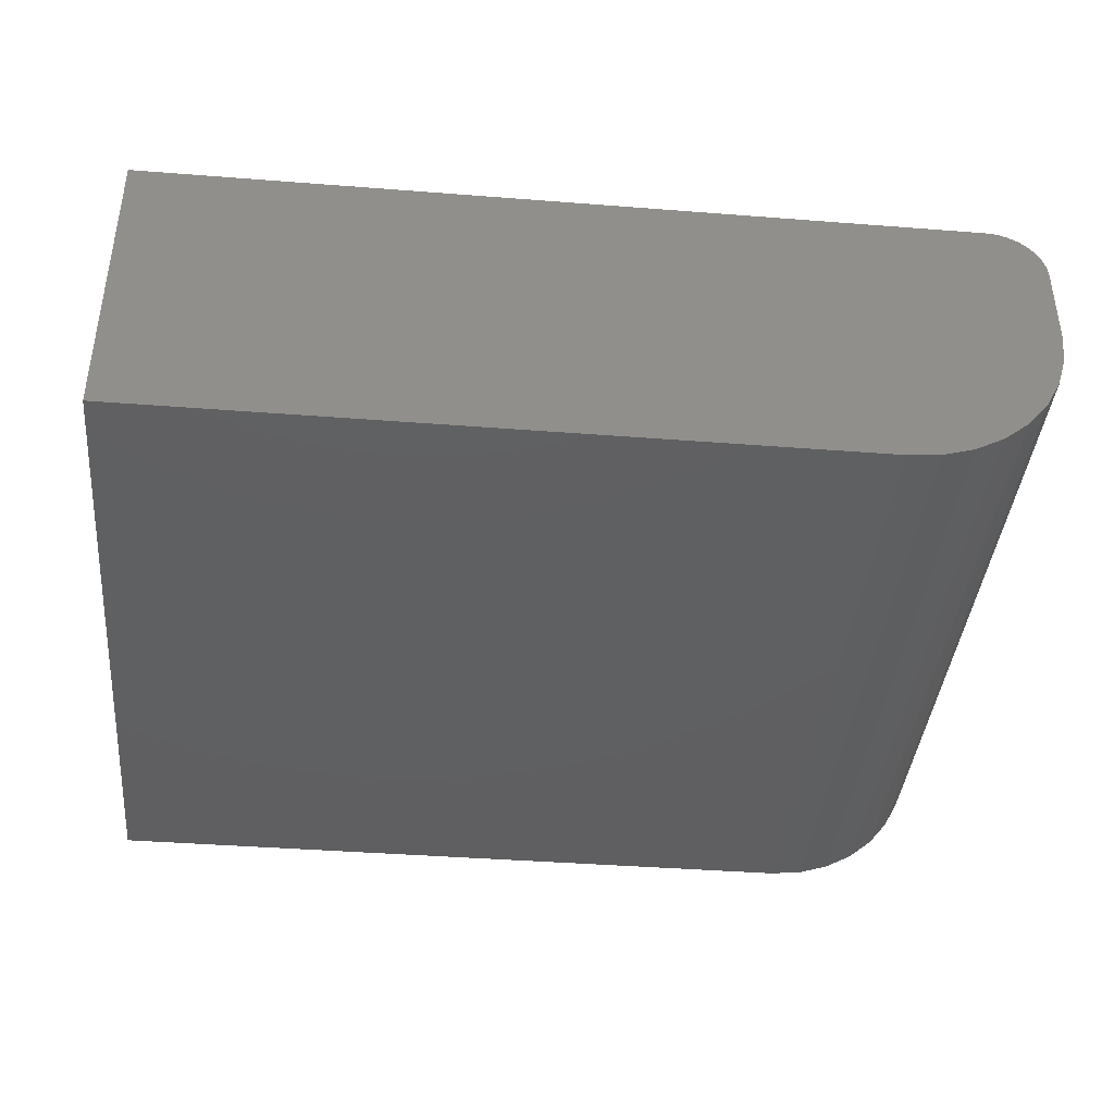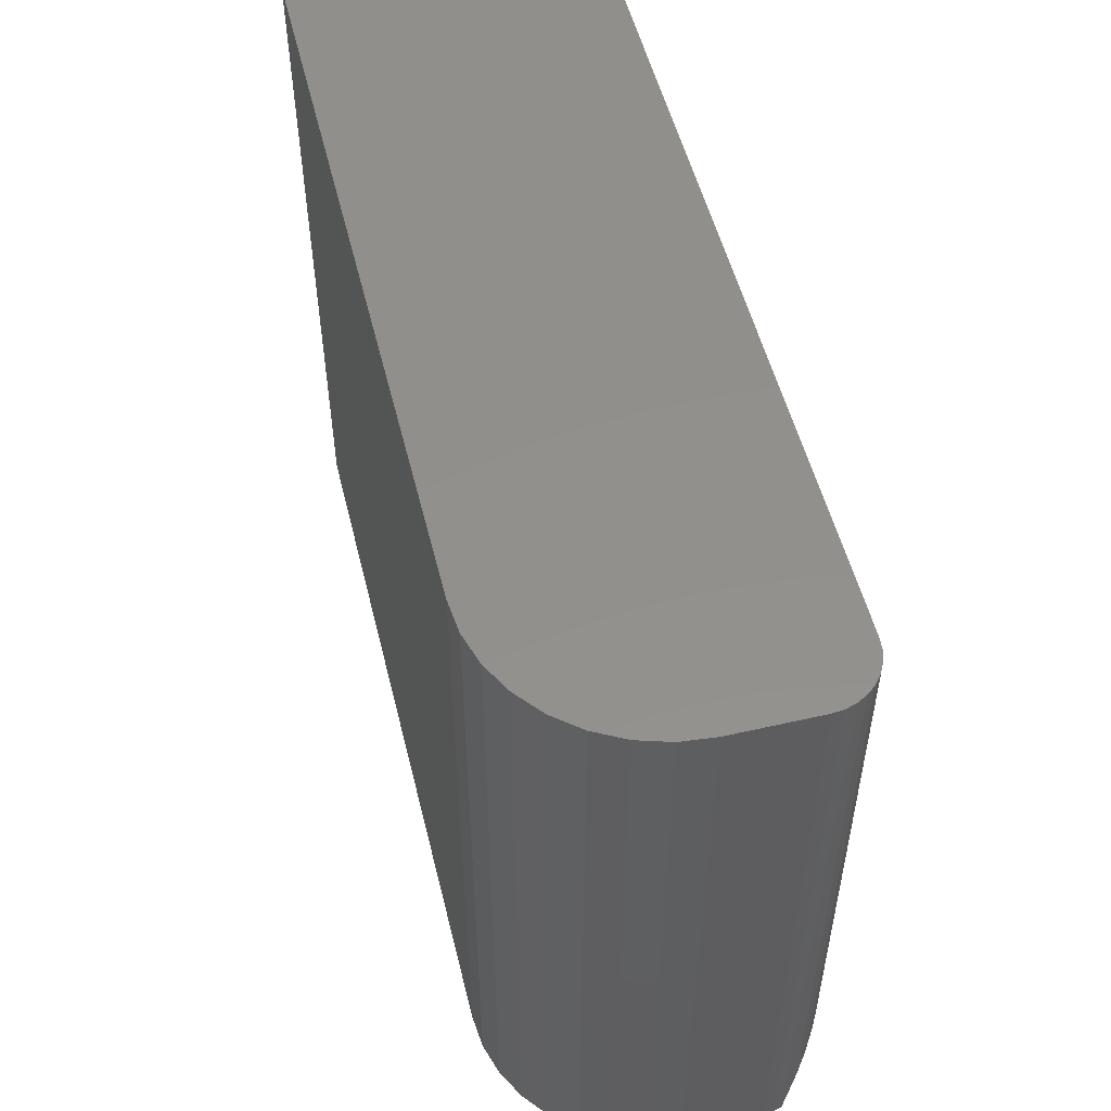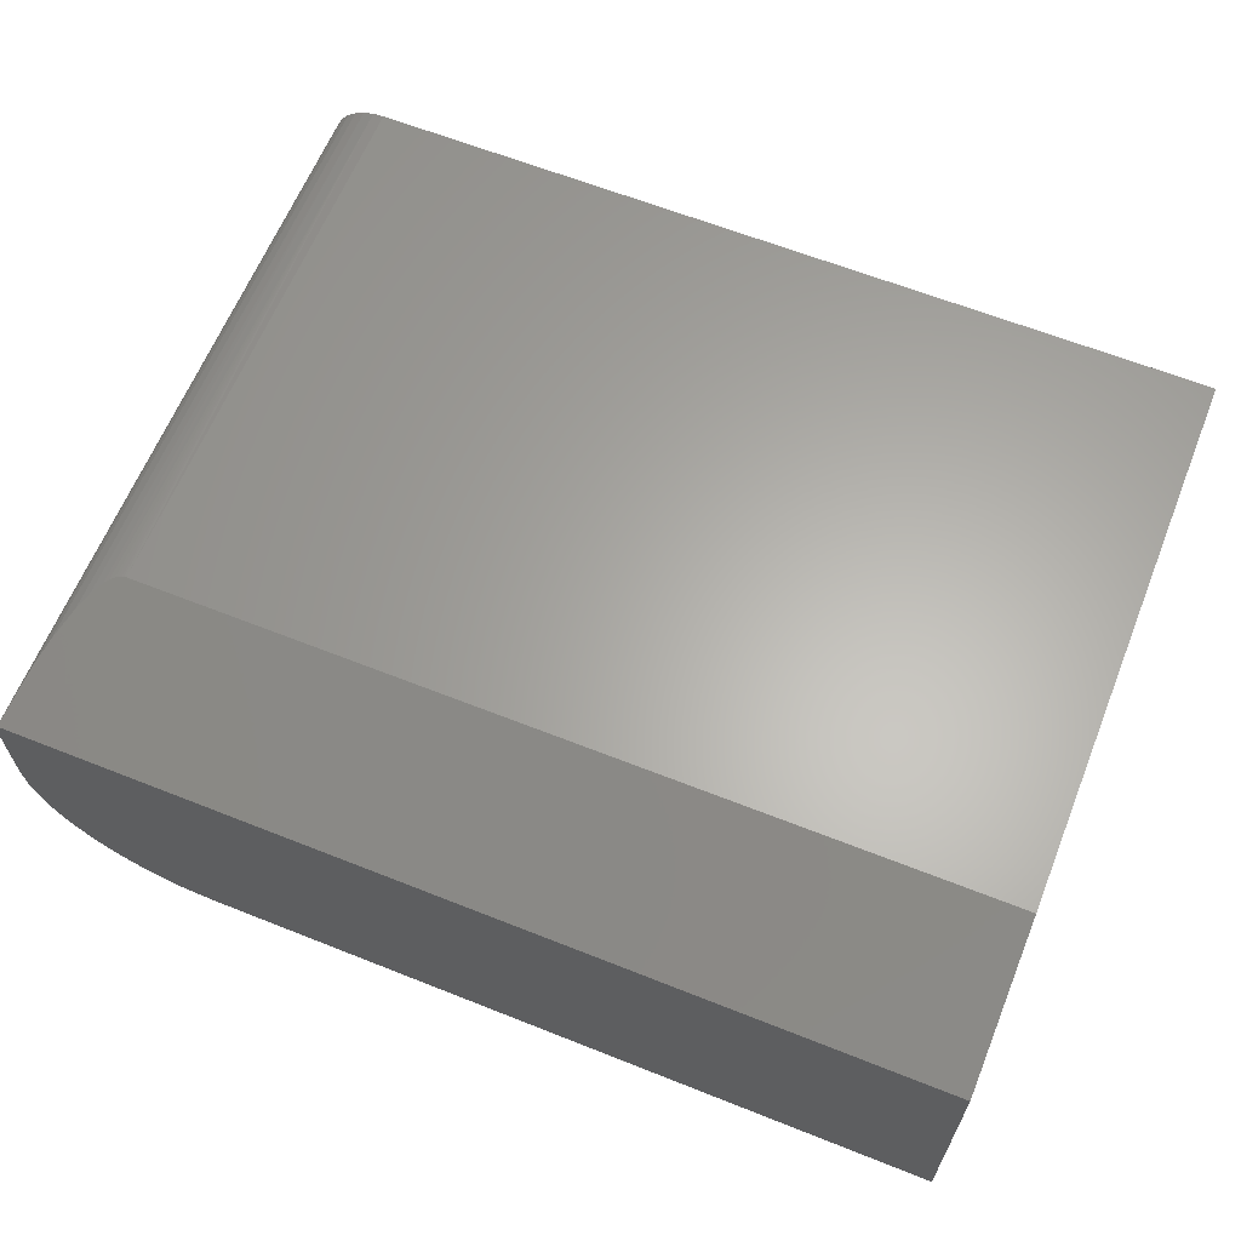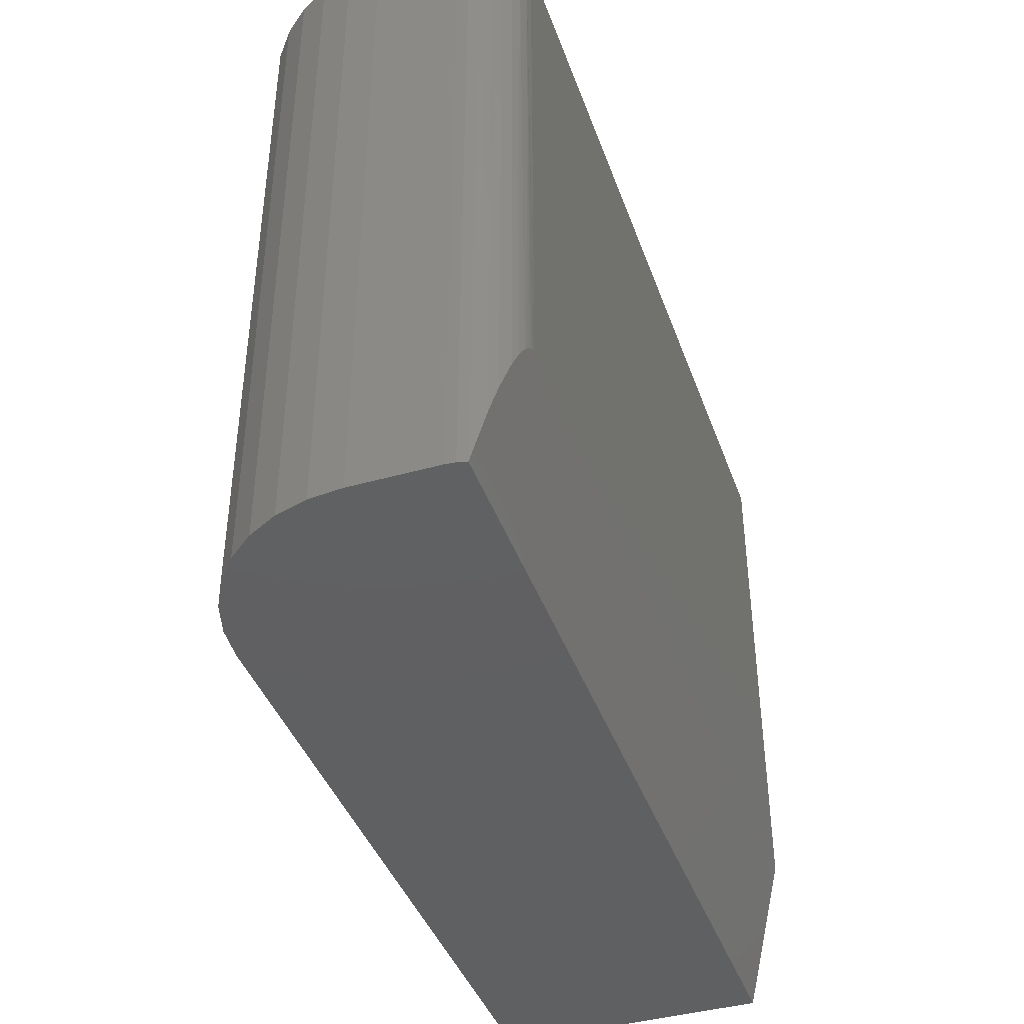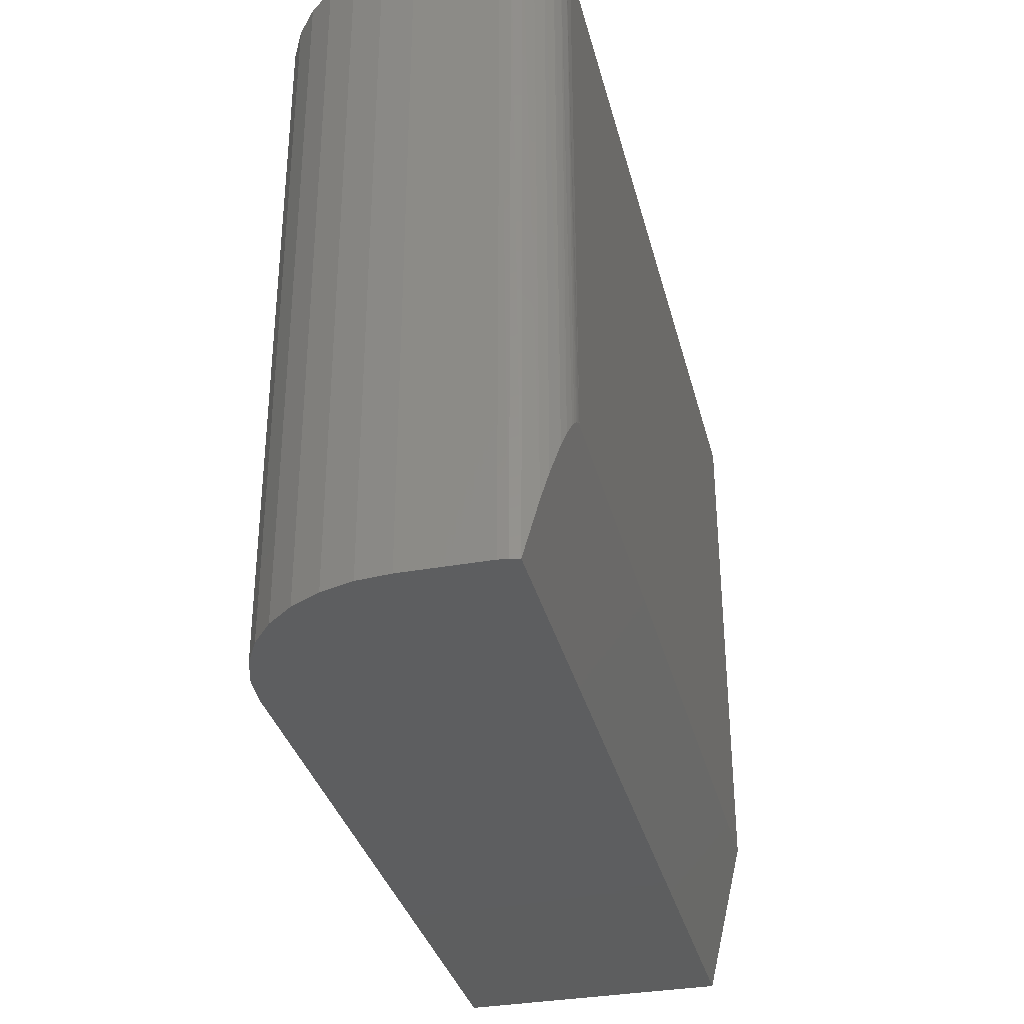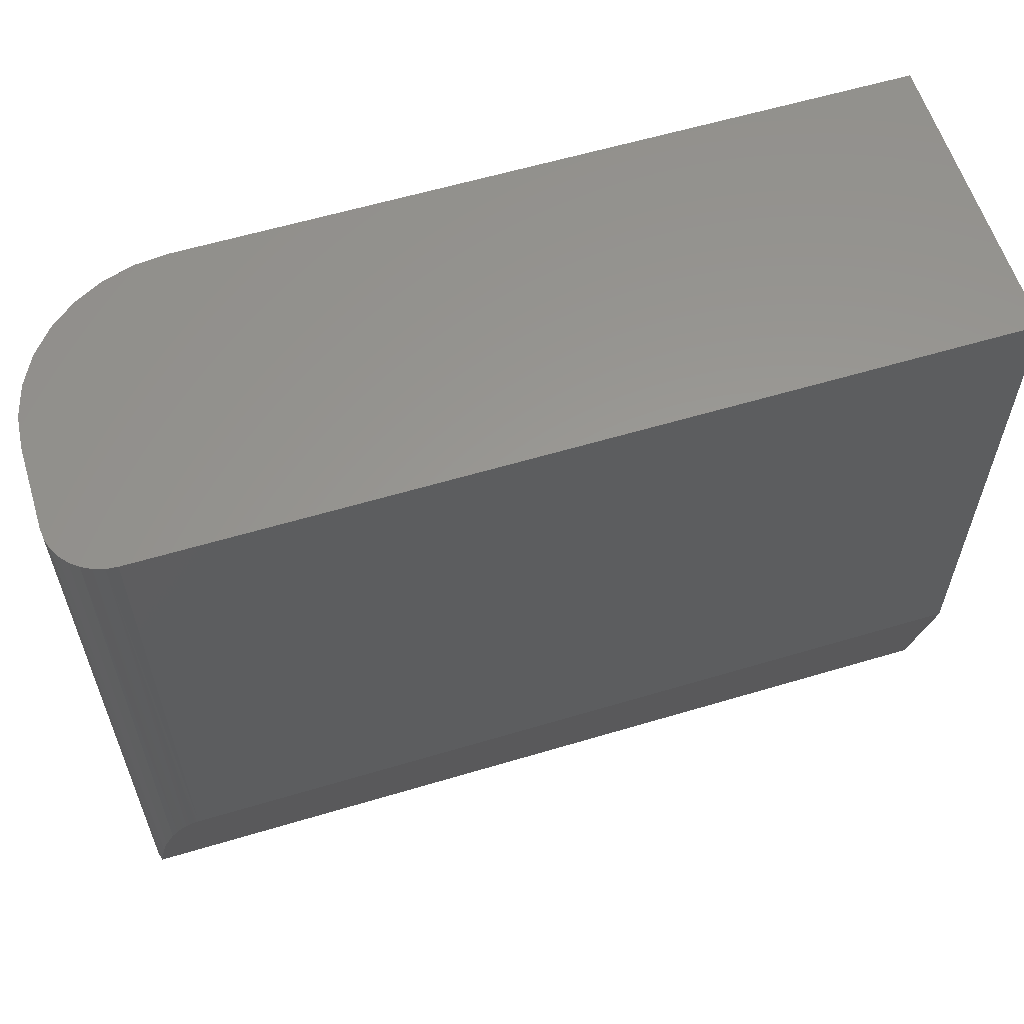
<metadata>
{"format":"stl","ext":"stl","renderer":"f3d","projection":"perspective","resolution":1024,"background":"white","views":[{"elev":-40.0,"azim":-5.5,"up":"+Y"},{"elev":53.0,"azim":76.2,"up":"+Z"},{"elev":63.3,"azim":-158.1,"up":"+Y"},{"elev":-41.5,"azim":108.9,"up":"+Z"},{"elev":-34.0,"azim":103.8,"up":"+Z"},{"elev":59.4,"azim":162.9,"up":"+Z"}]}
</metadata>
<code>
# stl→obj: 46 verts, 88 faces
v 0.75 -0.1172 -4.592e-17
v 0.75 -0.04688 -4.592e-17
v 0.75 -0.1172 0.5921
v 0.75 -0.04688 0.5921
v 0.7473 -0.1446 -4.576e-17
v 0.7493 -0.03895 -4.588e-17
v 0.7473 -0.03125 -1.11e-16
v 0.7393 -0.171 -4.527e-17
v 0.7263 -0.1953 -4.447e-17
v 0.7088 -0.2166 -4.34e-17
v 0.6875 -0.2341 -4.21e-17
v 0.6632 -0.2471 -4.061e-17
v 0.6368 -0.2551 -3.899e-17
v 0.6094 -0.2578 -3.731e-17
v 0 -0.2578 0
v 0 -0.03125 0
v 0.7464 -0.02894 0.5921
v 0.7491 -0.03773 0.5921
v 0.7211 -0.003568 0.5921
v 0.7123 -0.0009007 0.5921
v 0.7088 -0.2166 0.5921
v 0.7263 -0.1953 0.5921
v 0.7292 -0.0079 0.5921
v 0.7363 -0.01373 0.5921
v 0.7393 -0.171 0.5921
v 0.7421 -0.02083 0.5921
v 0.7473 -0.1446 0.5921
v 0.7031 0 0.5921
v 3.626e-17 0 0.5921
v 3.626e-17 -0.2578 0.5921
v 0.6094 -0.2578 0.5921
v 0.6368 -0.2551 0.5921
v 0.6632 -0.2471 0.5921
v 0.6875 -0.2341 0.5921
v 0.7031 0 0.1328
v 8.132e-18 0 0.1328
v 0.7048 -2.254e-05 0.1327
v 0.7064 -0.0001143 0.1323
v 0.7088 -0.0003497 0.1313
v 0.7111 -0.0006782 0.1299
v 0.7146 -0.001416 0.1268
v 0.7175 -0.002267 0.1232
v 0.7237 -0.004744 0.1127
v 0.7291 -0.007848 0.09946
v 0.7368 -0.0143 0.07205
v 0.7415 -0.01991 0.0482
f 1 2 3
f 3 2 4
f 2 5 6
f 2 1 5
f 7 6 5
f 7 5 8
f 7 8 9
f 7 9 10
f 7 10 11
f 7 11 12
f 7 12 13
f 7 13 14
f 7 14 15
f 7 15 16
f 4 17 3
f 4 18 17
f 19 20 21
f 21 22 19
f 19 22 23
f 24 23 22
f 22 25 24
f 24 25 26
f 26 25 27
f 26 27 17
f 3 17 27
f 28 29 30
f 28 30 31
f 28 31 32
f 28 32 33
f 28 33 34
f 28 34 21
f 28 21 20
f 15 14 30
f 30 14 31
f 1 3 5
f 5 3 27
f 5 27 8
f 8 27 25
f 8 25 9
f 9 25 22
f 9 22 10
f 10 22 21
f 10 21 11
f 11 21 34
f 11 34 12
f 12 34 33
f 12 33 13
f 13 33 32
f 13 32 14
f 14 32 31
f 35 16 36
f 7 16 35
f 7 35 37
f 7 37 38
f 7 38 39
f 7 39 40
f 7 40 41
f 7 41 42
f 7 42 43
f 7 43 44
f 7 44 45
f 7 45 46
f 36 29 35
f 35 29 28
f 4 6 18
f 4 2 6
f 42 41 19
f 42 19 43
f 43 19 23
f 43 23 44
f 44 23 24
f 44 24 45
f 45 24 26
f 26 46 45
f 46 26 17
f 7 46 17
f 7 17 18
f 7 18 6
f 20 19 41
f 20 41 40
f 20 40 39
f 20 39 38
f 20 38 37
f 20 37 35
f 20 35 28
f 30 29 15
f 15 29 36
f 15 36 16

</code>
